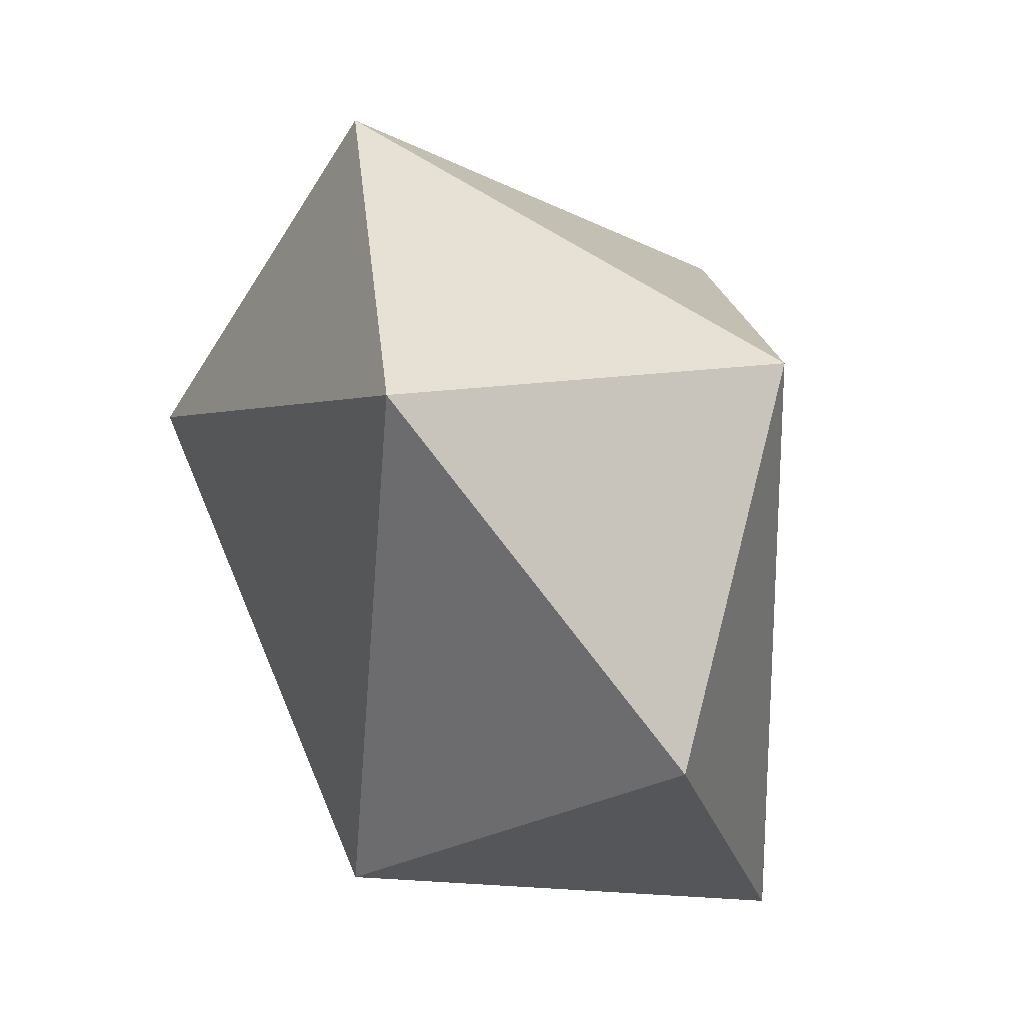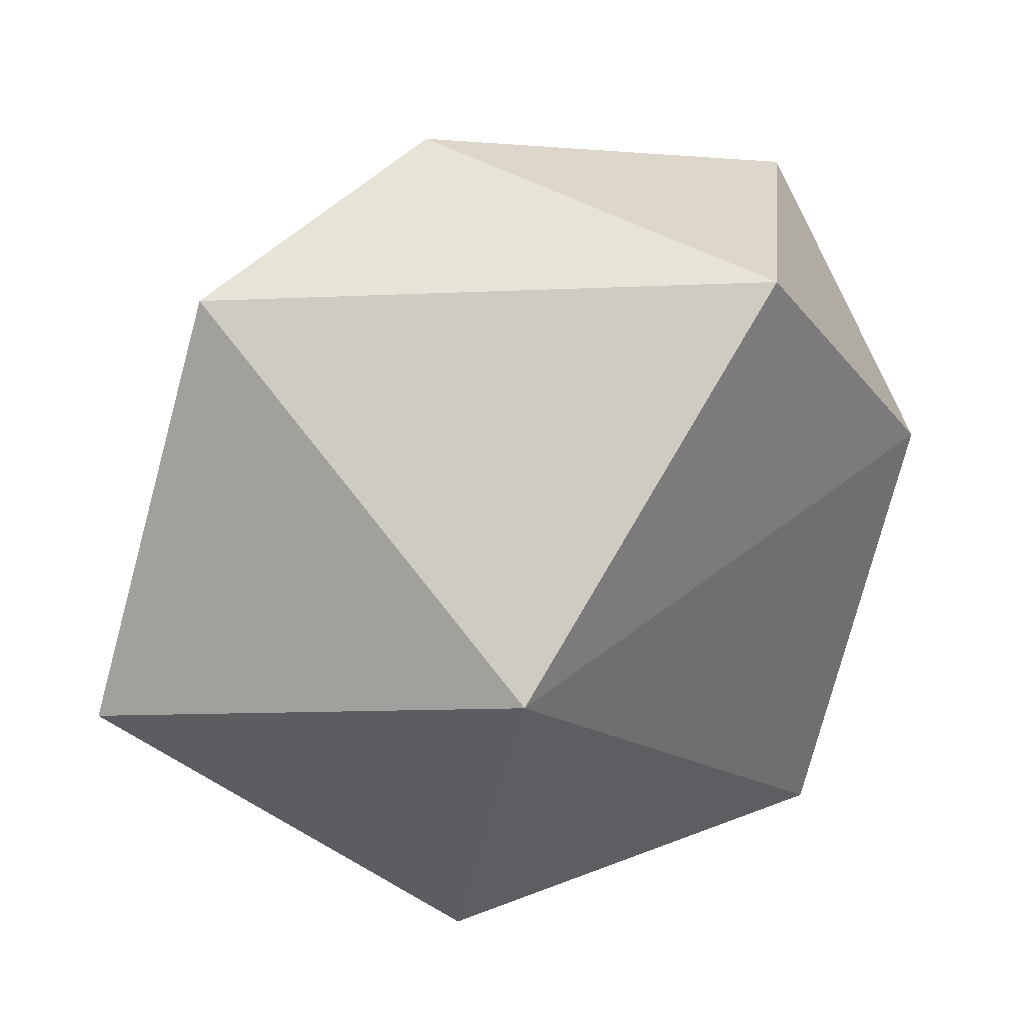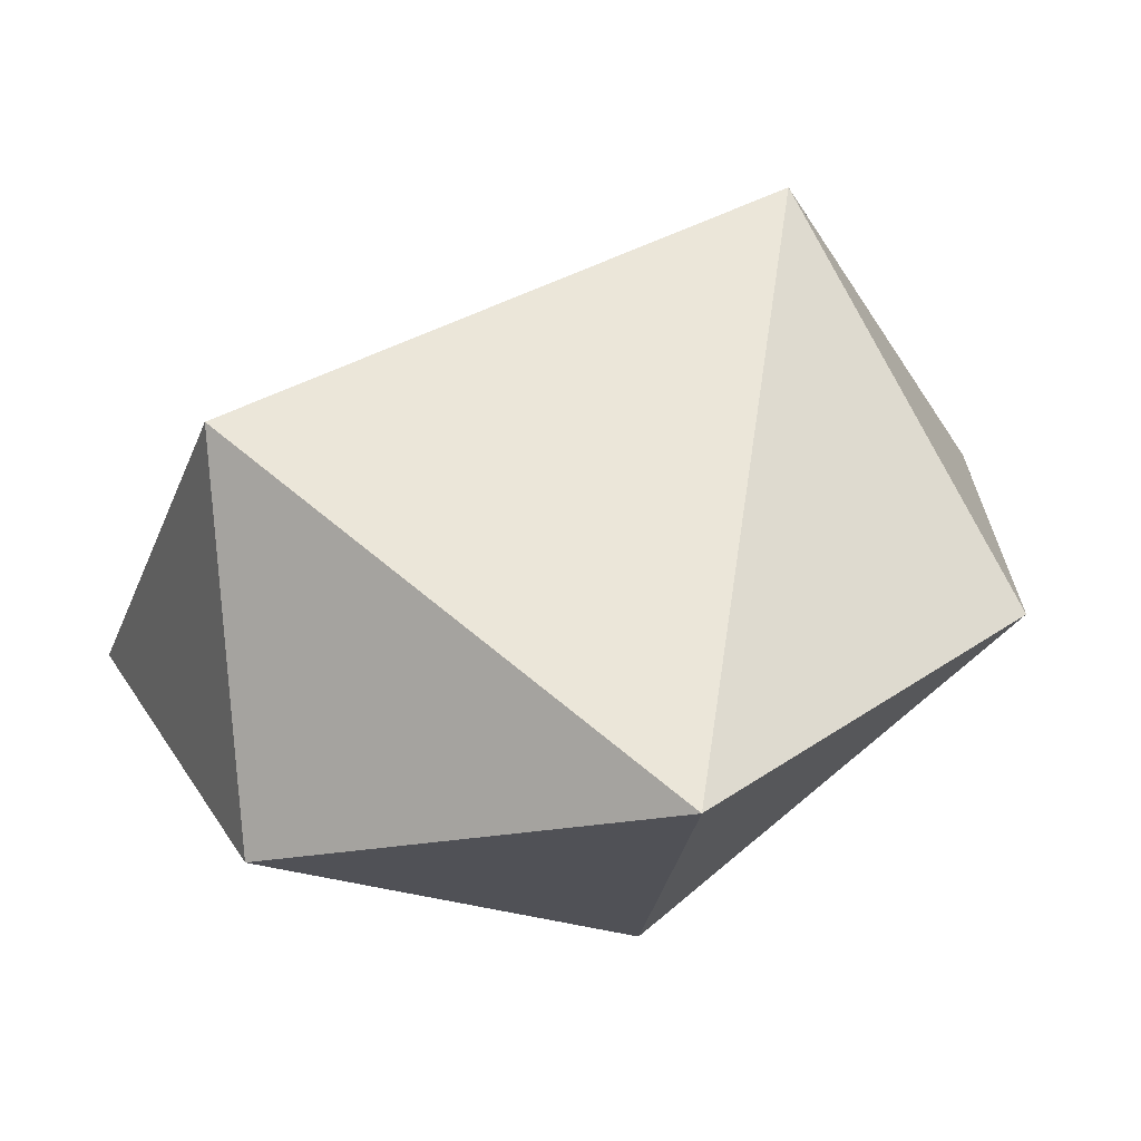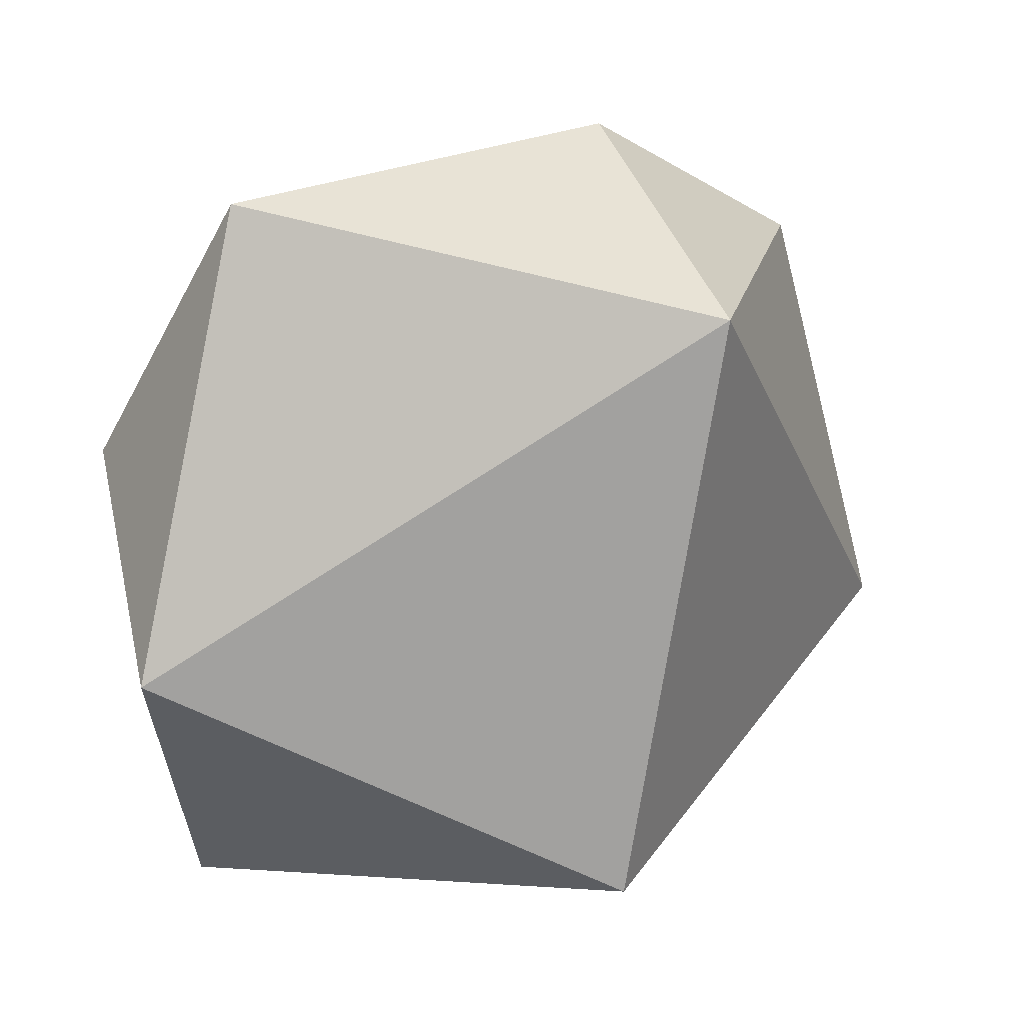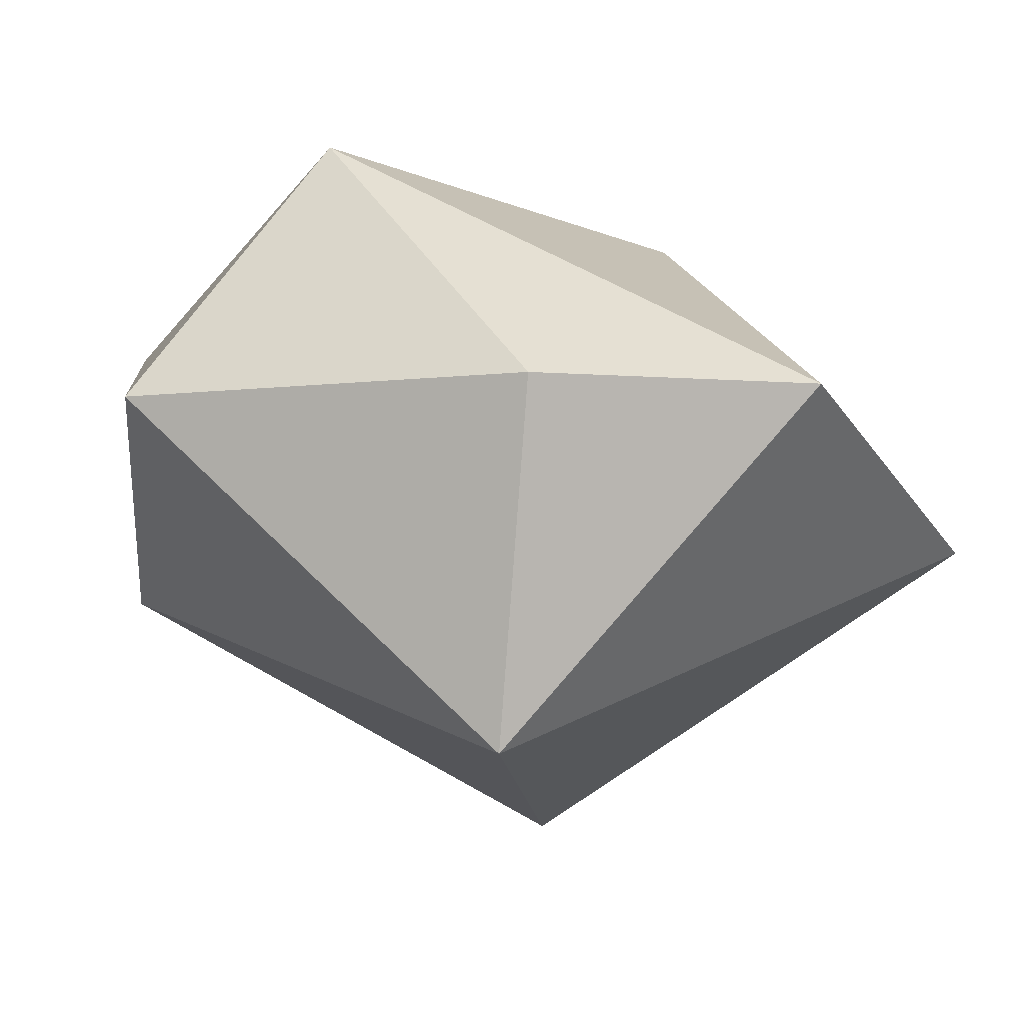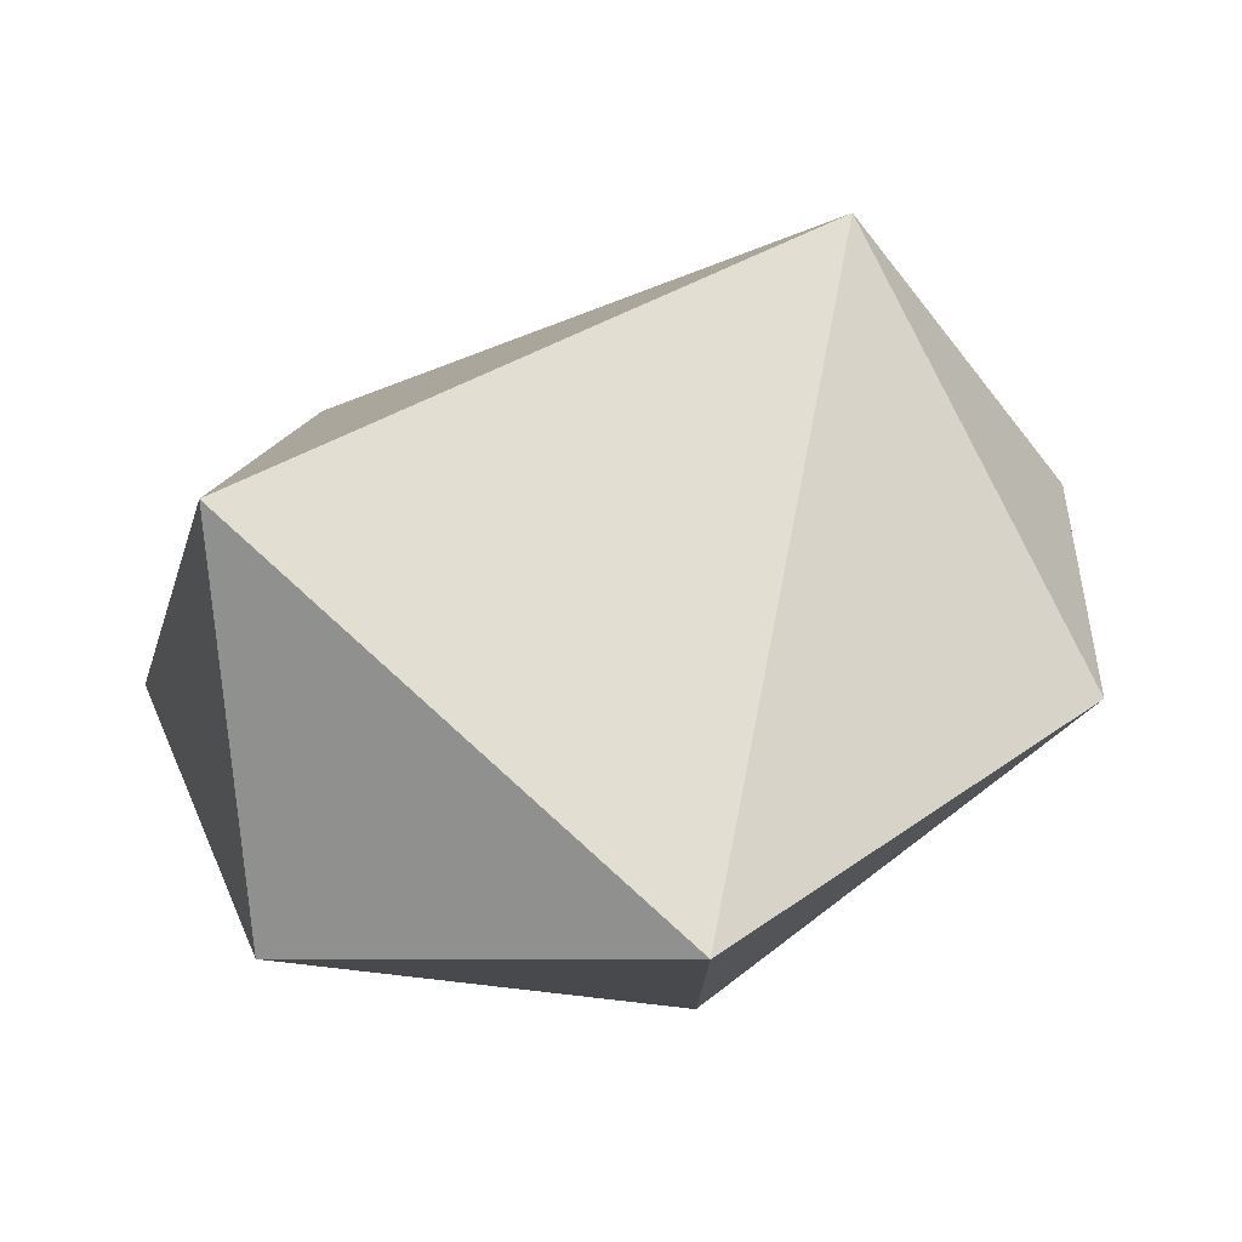
<metadata>
{"format":"obj","ext":"obj","renderer":"f3d","projection":"perspective","resolution":1024,"background":"white","views":[{"elev":-20.4,"azim":-49.9,"up":"+Z"},{"elev":41.6,"azim":-2.8,"up":"+Z"},{"elev":-2.6,"azim":-112.8,"up":"+Y"},{"elev":-5.1,"azim":175.0,"up":"+Z"},{"elev":52.4,"azim":-152.3,"up":"+Z"},{"elev":5.3,"azim":-107.5,"up":"+Y"}]}
</metadata>
<code>
o Cube
v 0.3273 -0.182 0.6089
v -0.3134 0.4829 0.299
v 0.4479 -0.1802 -0.5017
v -0.158 -0.4699 -0.4538
v -0.5093 -0.1302 0.5665
v -0.1705 0.1237 0.6699
v -0.7018 -0.3886 -0.02609
v -0.05813 -0.6001 0.1776
v 0.6025 0.001172 0.1588
v 0.3979 0.302 0.4919
v -0.2054 0.1241 -0.5264
v 0.525 0.2162 -0.2181
f 11 2 12
f 1 10 6
f 5 6 2
f 7 11 4
f 4 8 7
f 7 8 5
f 9 10 1
f 4 11 3
f 6 10 2
f 5 1 6
f 5 2 7
f 9 8 3
f 1 8 9
f 9 12 10
f 7 2 11
f 4 3 8
f 3 11 12
f 10 12 2
f 5 8 1
f 12 9 3

</code>
